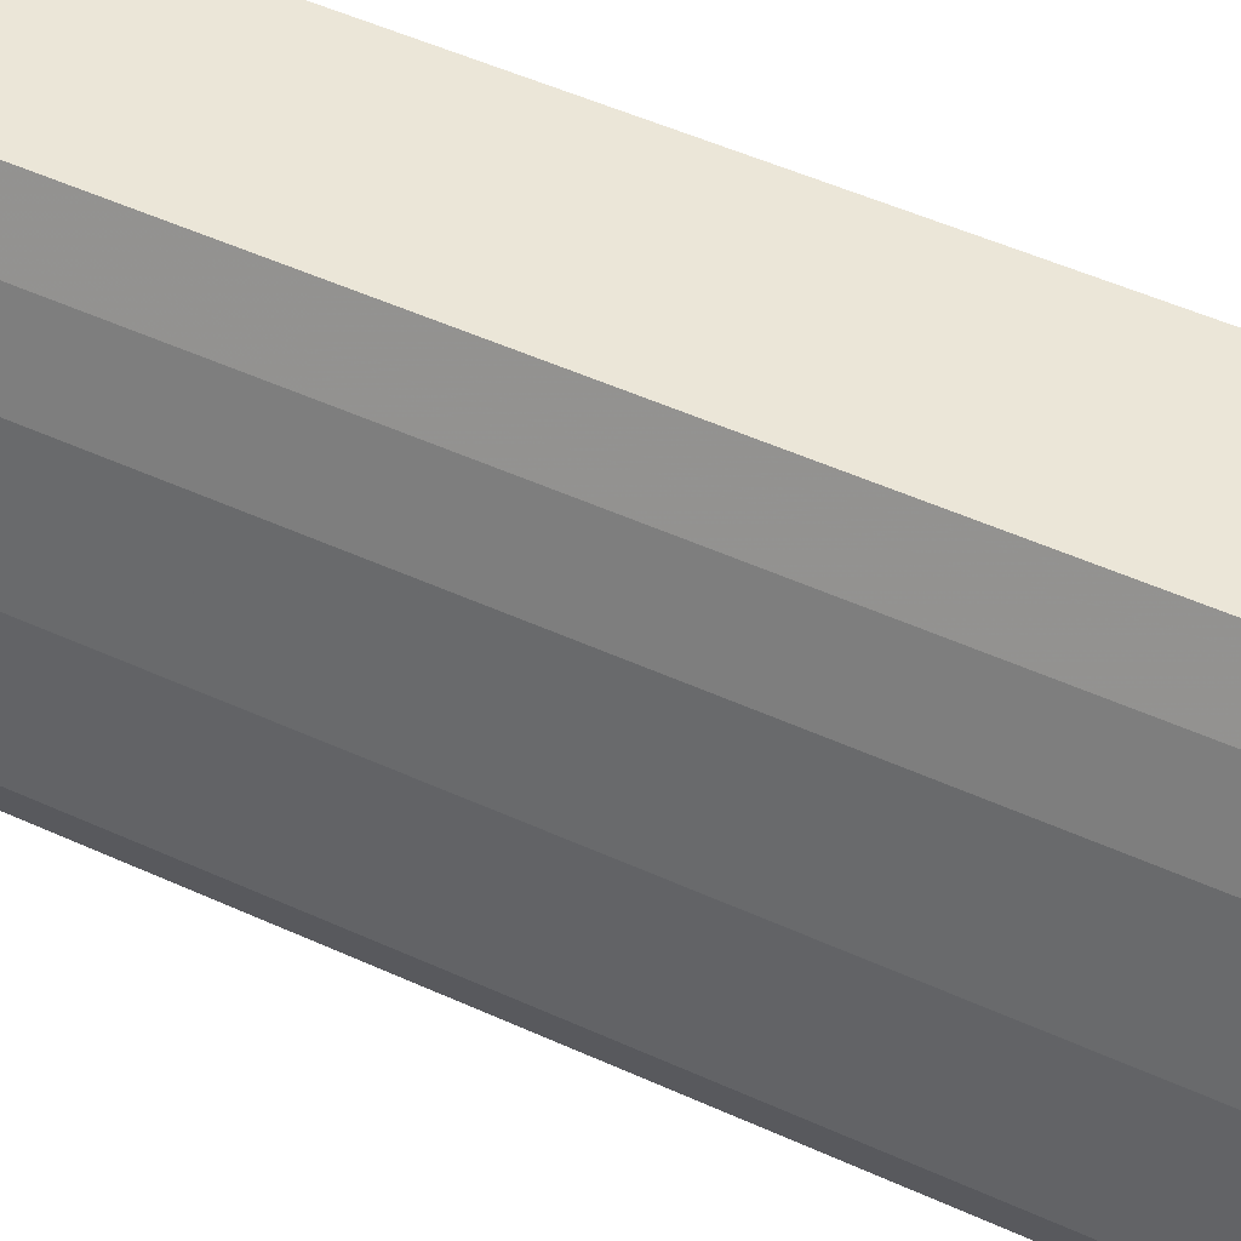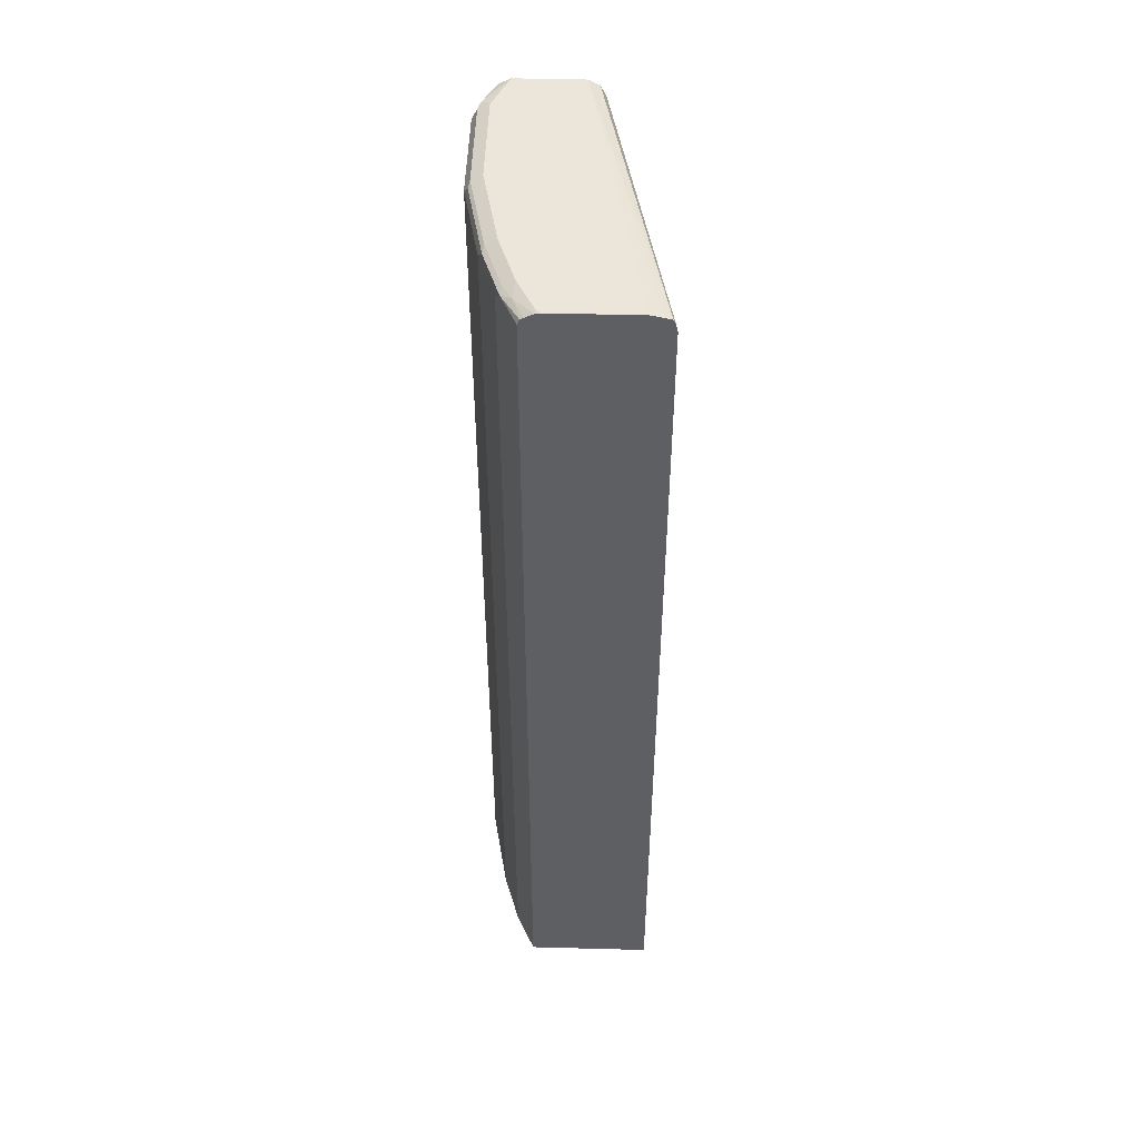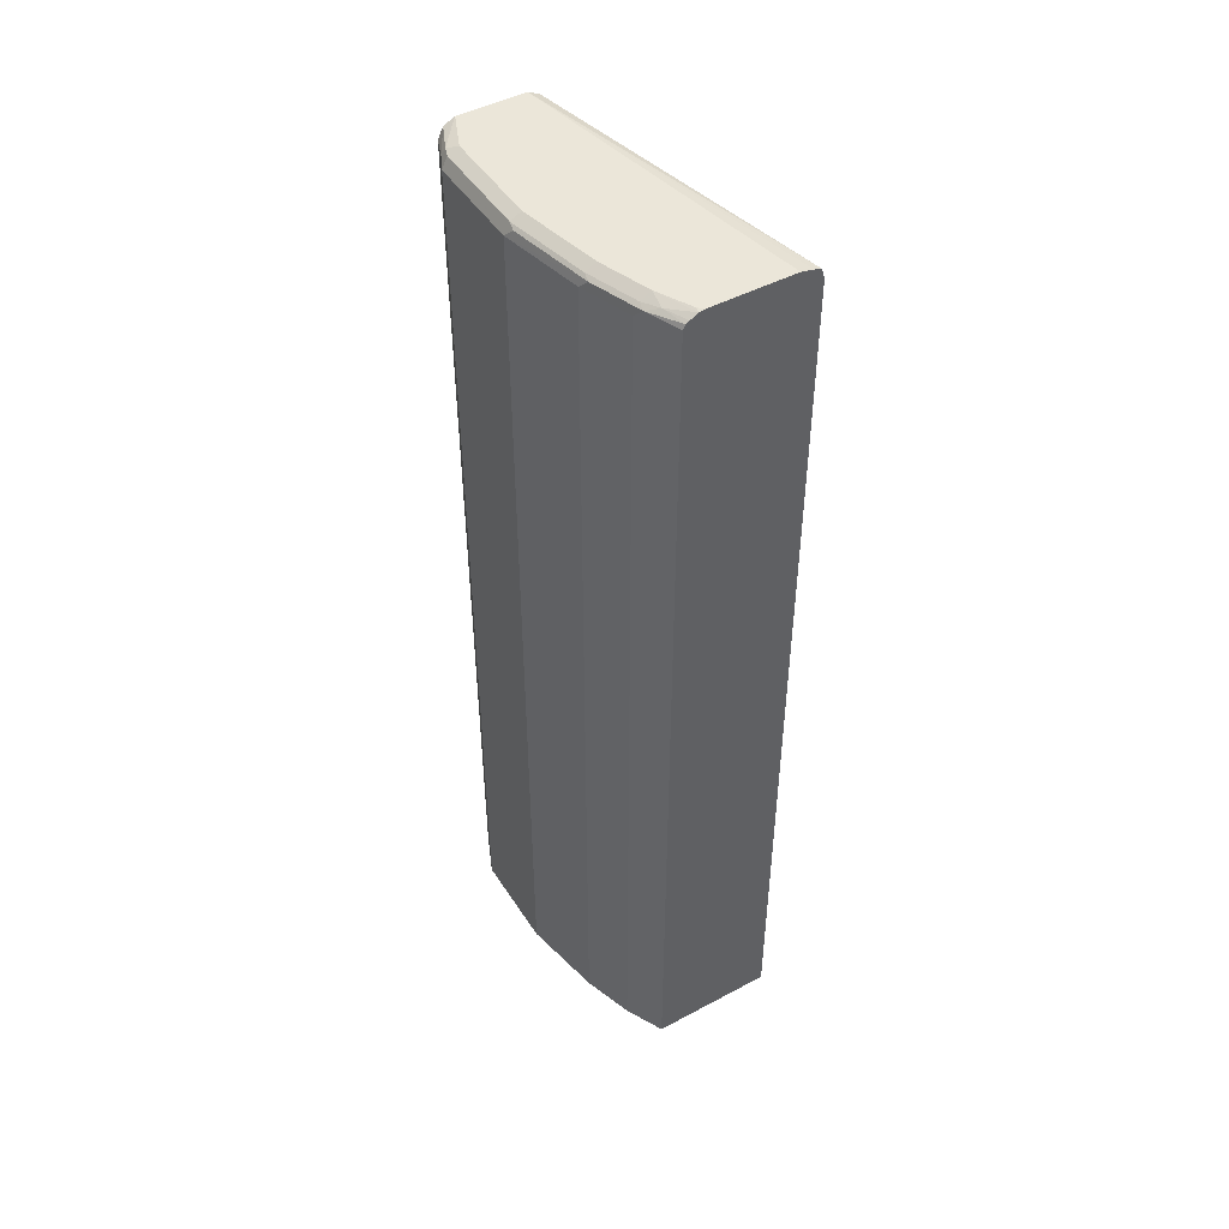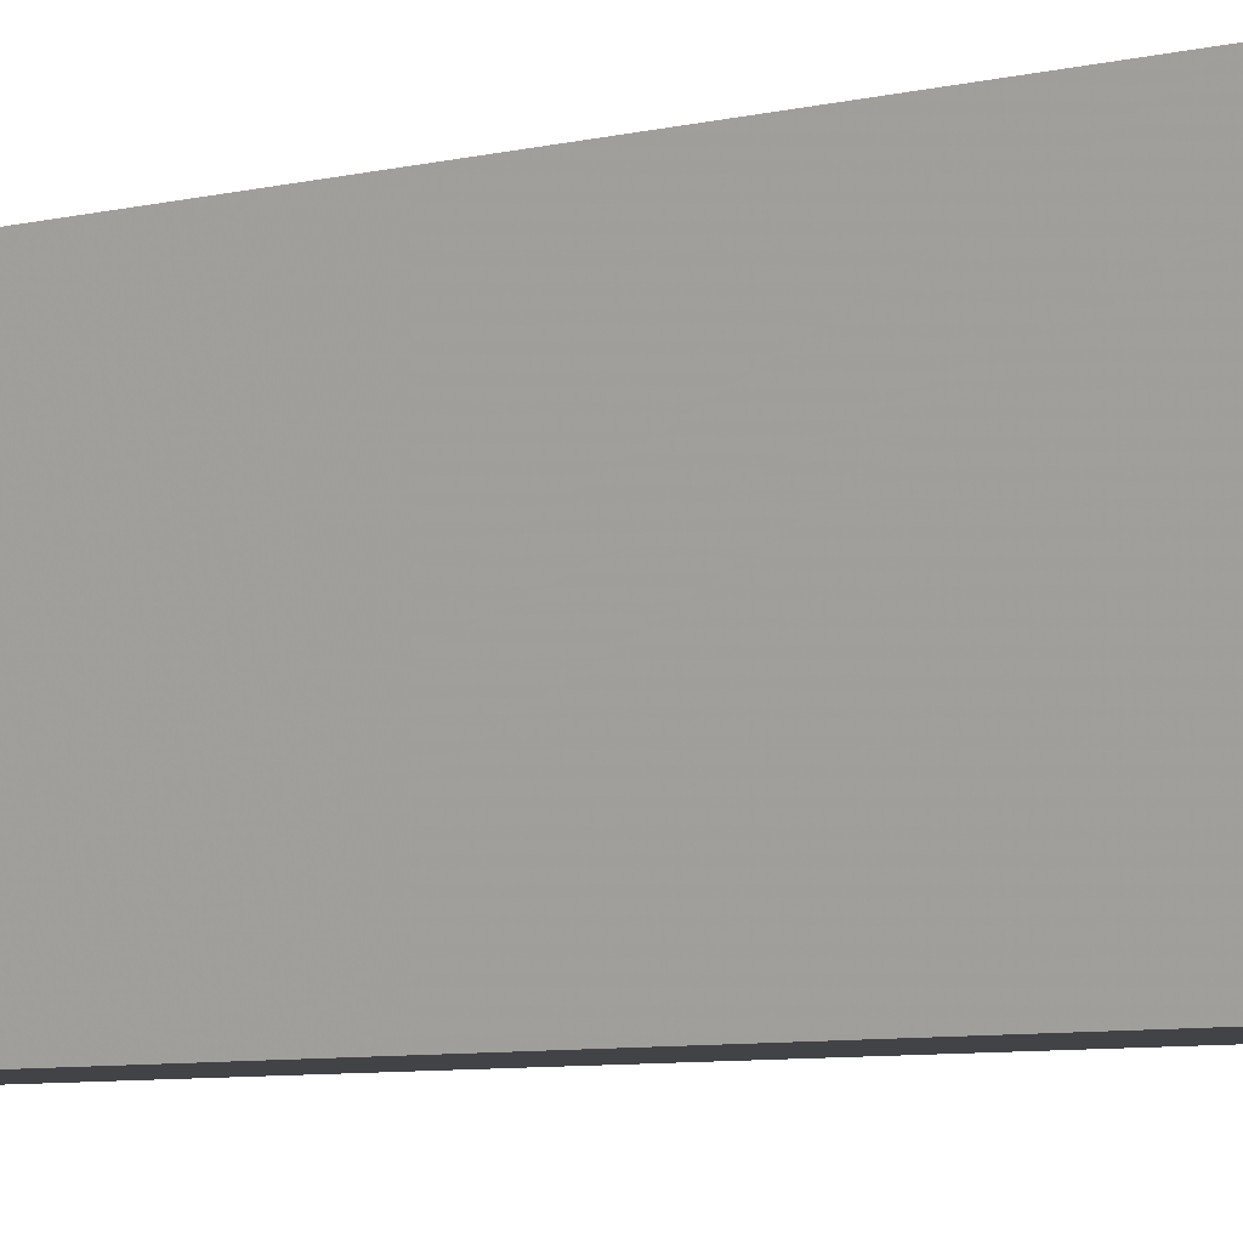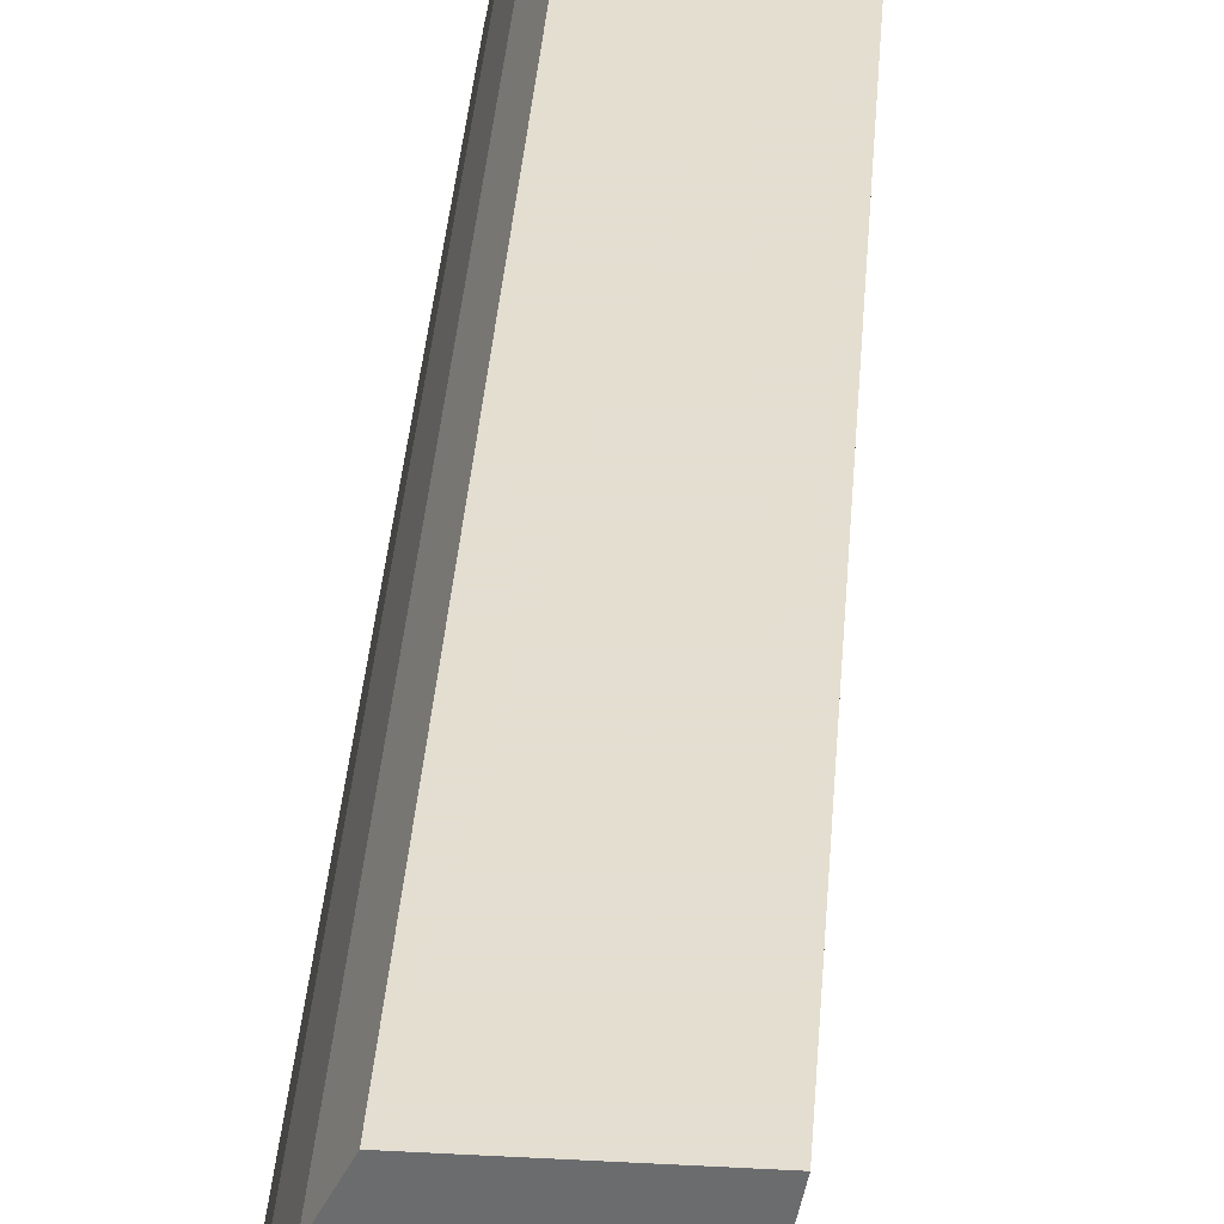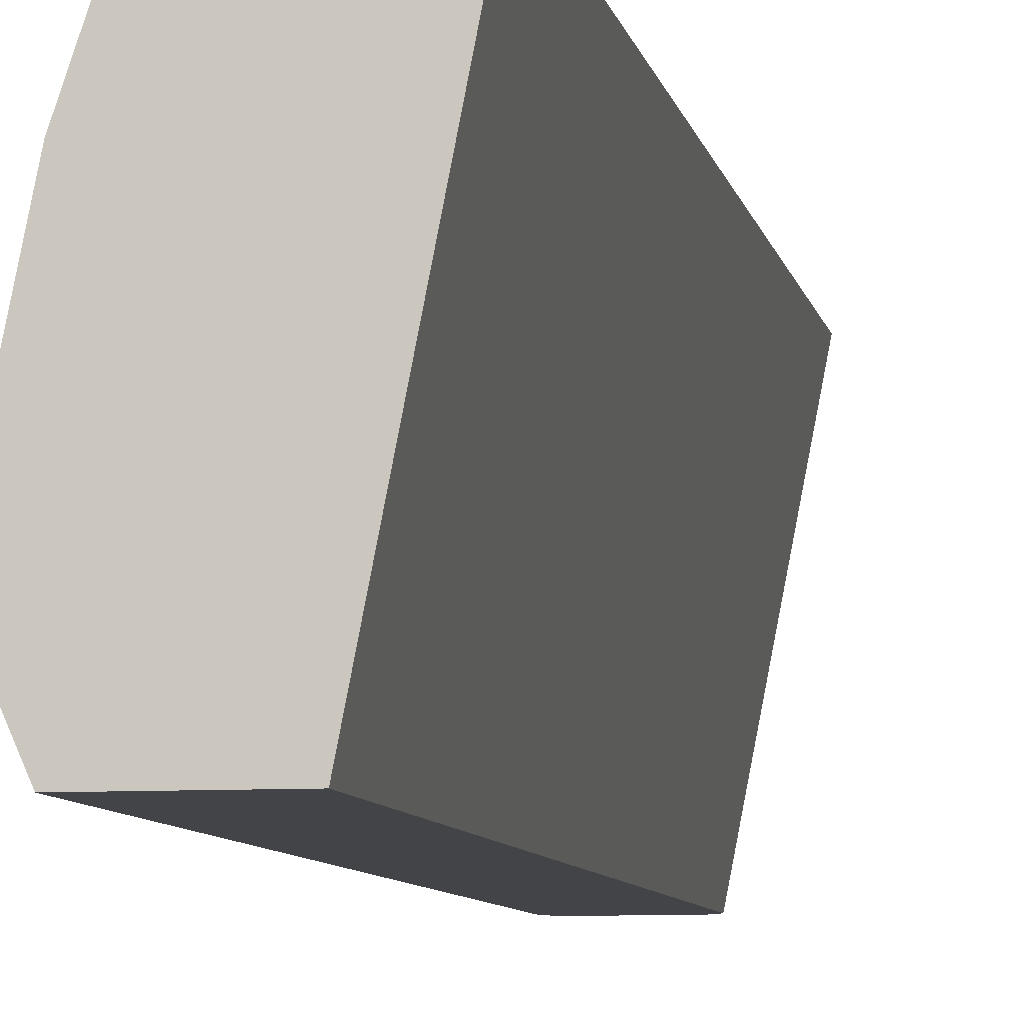
<metadata>
{"format":"obj","ext":"obj","renderer":"f3d","projection":"perspective","resolution":1024,"background":"white","views":[{"elev":46.2,"azim":-61.9,"up":"+Z"},{"elev":48.5,"azim":1.7,"up":"+Y"},{"elev":46.8,"azim":-31.2,"up":"+Y"},{"elev":-7.4,"azim":124.3,"up":"+Z"},{"elev":35.9,"azim":4.1,"up":"+Z"},{"elev":-7.7,"azim":10.7,"up":"+Z"}]}
</metadata>
<code>
v -0.3536 0.5972 0.4997
v -0.4389 0.5972 0.4997
v -0.3413 0.5945 0.4997
v -0.4096 0.5972 0.1827
v -0.4437 0.5972 0.4949
v -0.4443 0.5961 0.4997
v -0.3344 0.5929 0.4997
v -0.3982 0.5915 0.1827
v -0.4778 0.5972 0.1827
v -0.4607 0.5972 0.4608
v -0.4629 0.5929 0.4778
v -0.4524 0.592 0.4997
v -0.3323 0.589 0.4997
v -0.3975 0.5902 0.1827
v -0.4812 0.5956 0.1827
v -0.5034 0.5929 0.2133
v -0.4949 0.5972 0.2219
v -0.4778 0.5972 0.4096
v -0.4721 0.5915 0.4608
v -0.4735 0.5887 0.4693
v -0.4559 0.5899 0.4997
v -0.3304 0.5802 0.4997
v -0.3925 0.5802 0.1827
v -0.4892 0.5915 0.1827
v -0.5063 0.5858 0.2105
v -0.512 0.5802 0.2219
v -0.5063 0.5915 0.2219
v -0.4949 0.5972 0.3242
v -0.4892 0.5915 0.4096
v -0.4906 0.5887 0.4181
v -0.4778 0.5802 0.4608
v -0.4583 0.585 0.4997
v -0.3304 -0.3687 0.4997
v -0.3925 -0.3687 0.1827
v -0.4909 0.5882 0.1827
v -0.4949 0.5802 0.1827
v -0.512 0.5802 0.3242
v -0.512 -0.3687 0.2219
v -0.5063 0.5915 0.3242
v -0.5077 0.5887 0.3328
v -0.4949 0.5802 0.4096
v -0.4778 -0.3687 0.4608
v -0.4583 -0.3687 0.4997
v -0.4949 -0.3687 0.1827
v -0.512 -0.3687 0.3242
v -0.4949 -0.3687 0.4096
f 20 30 41
f 24 35 25
f 25 36 26
f 22 34 23
f 22 33 34
f 20 32 21
f 20 31 32
f 25 35 36
f 19 30 20
f 16 26 27
f 18 39 29
f 18 28 39
f 16 28 17
f 16 39 28
f 16 27 39
f 16 25 26
f 26 37 39
f 16 24 25
f 19 29 30
f 26 39 27
f 33 38 44
f 26 44 38
f 15 24 16
f 37 46 41
f 37 45 46
f 37 40 39
f 33 44 34
f 33 45 38
f 33 46 45
f 33 42 46
f 33 43 42
f 31 43 32
f 31 42 43
f 31 46 42
f 31 41 46
f 30 37 41
f 30 40 37
f 29 40 30
f 29 39 40
f 26 45 37
f 26 38 45
f 26 36 44
f 13 23 14
f 20 41 31
f 11 21 12
f 2 5 6
f 1 5 2
f 1 10 5
f 1 18 10
f 1 28 18
f 1 17 28
f 1 9 17
f 1 3 4
f 1 7 3
f 1 13 7
f 1 22 13
f 1 33 22
f 1 43 33
f 1 32 43
f 1 21 32
f 1 12 21
f 1 6 12
f 1 2 6
f 13 22 23
f 3 7 4
f 4 7 8
f 1 4 9
f 4 14 23
f 11 20 21
f 4 8 14
f 11 19 20
f 10 19 11
f 10 29 19
f 10 18 29
f 9 16 17
f 9 15 16
f 7 13 14
f 6 10 11
f 7 14 8
f 5 10 6
f 4 23 34
f 4 34 44
f 6 11 12
f 4 36 35
f 4 35 24
f 4 44 36
f 4 15 9
f 4 24 15

</code>
